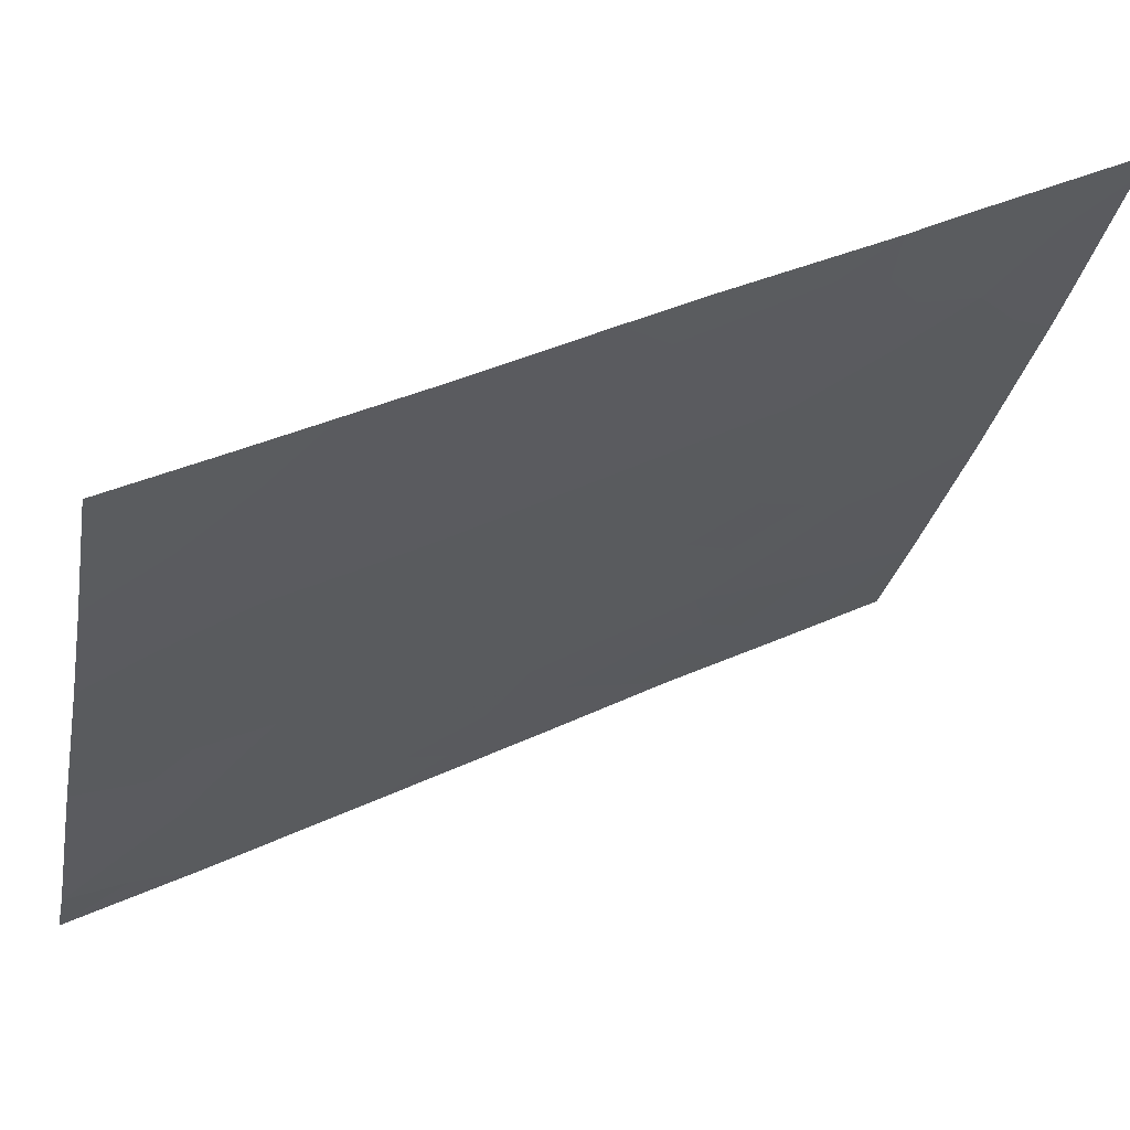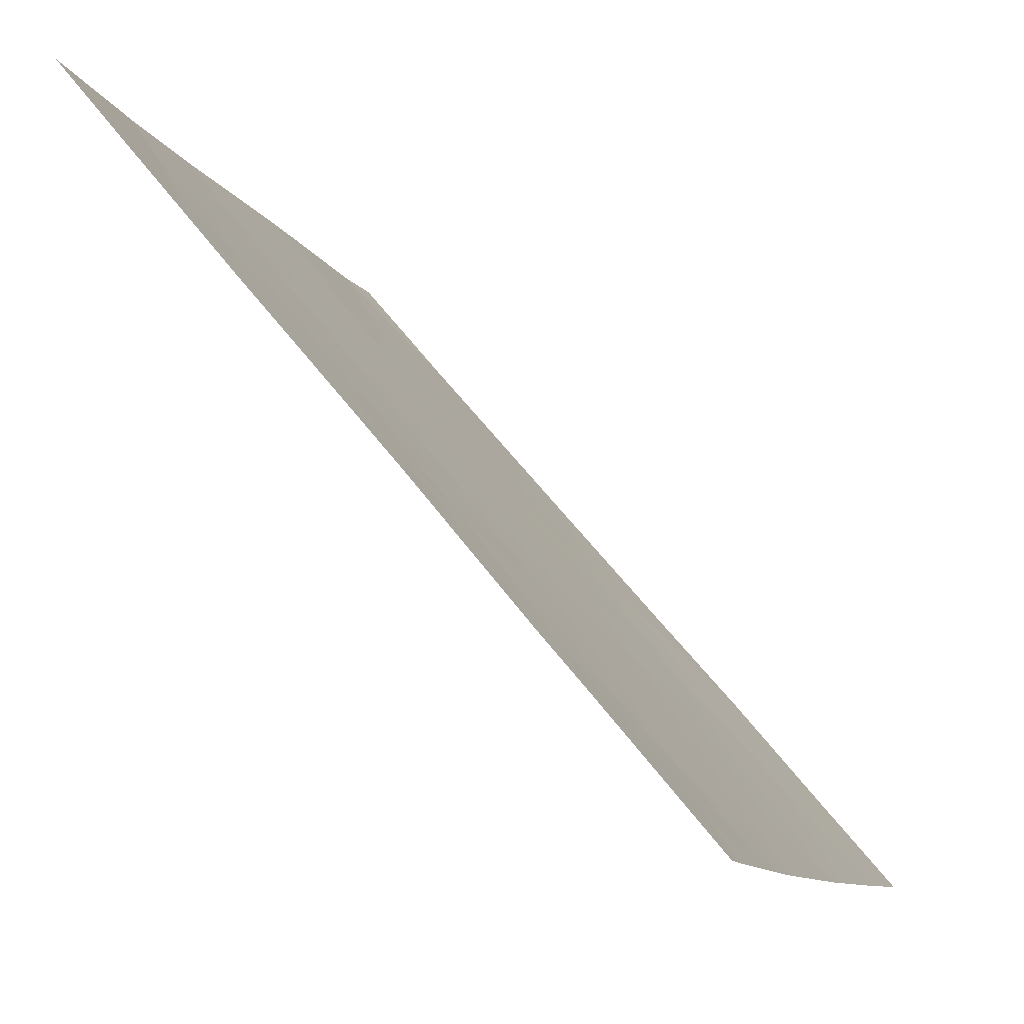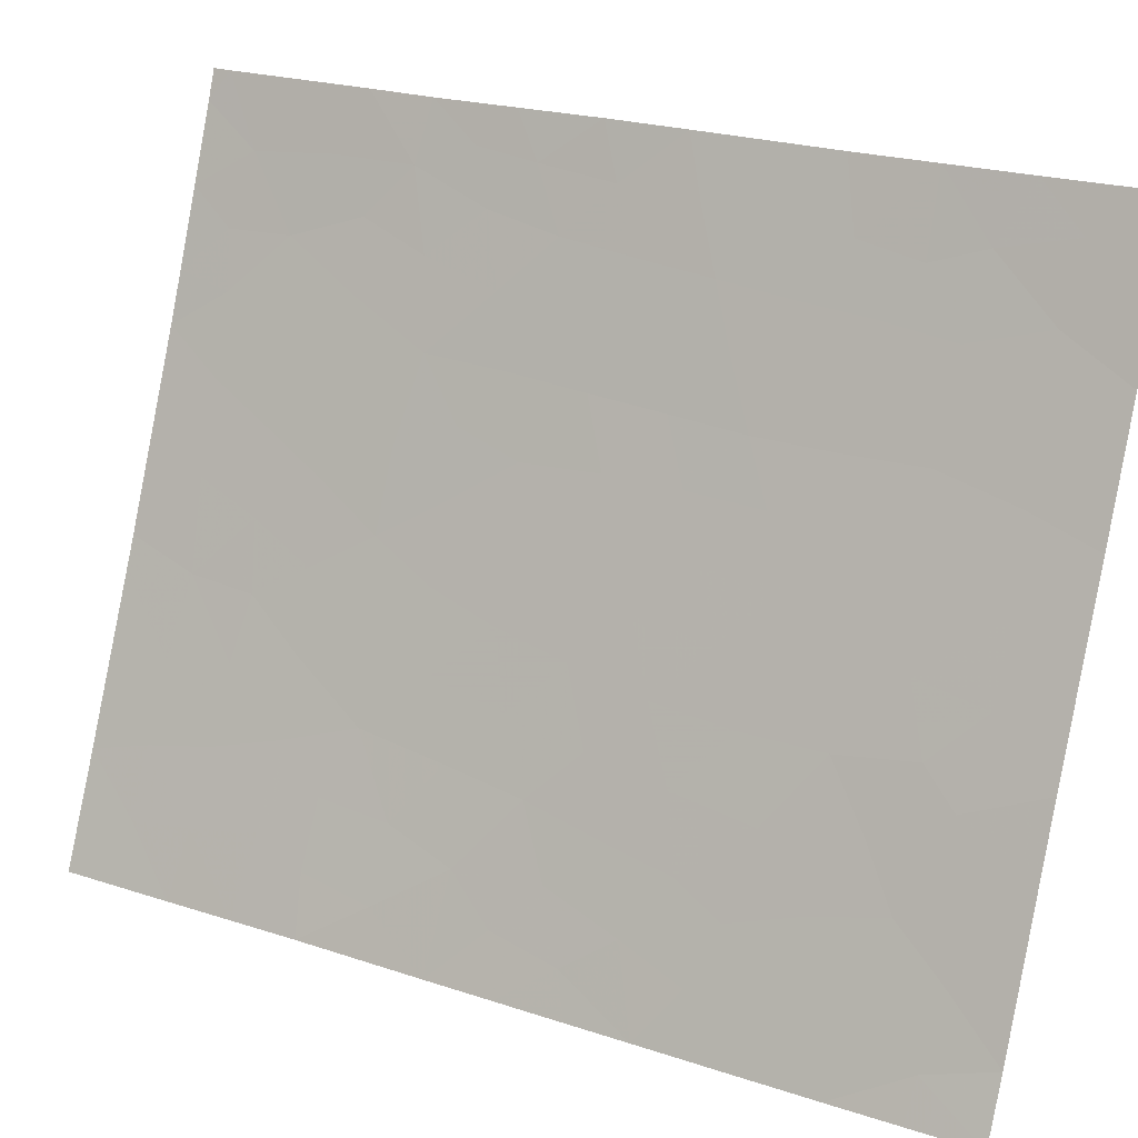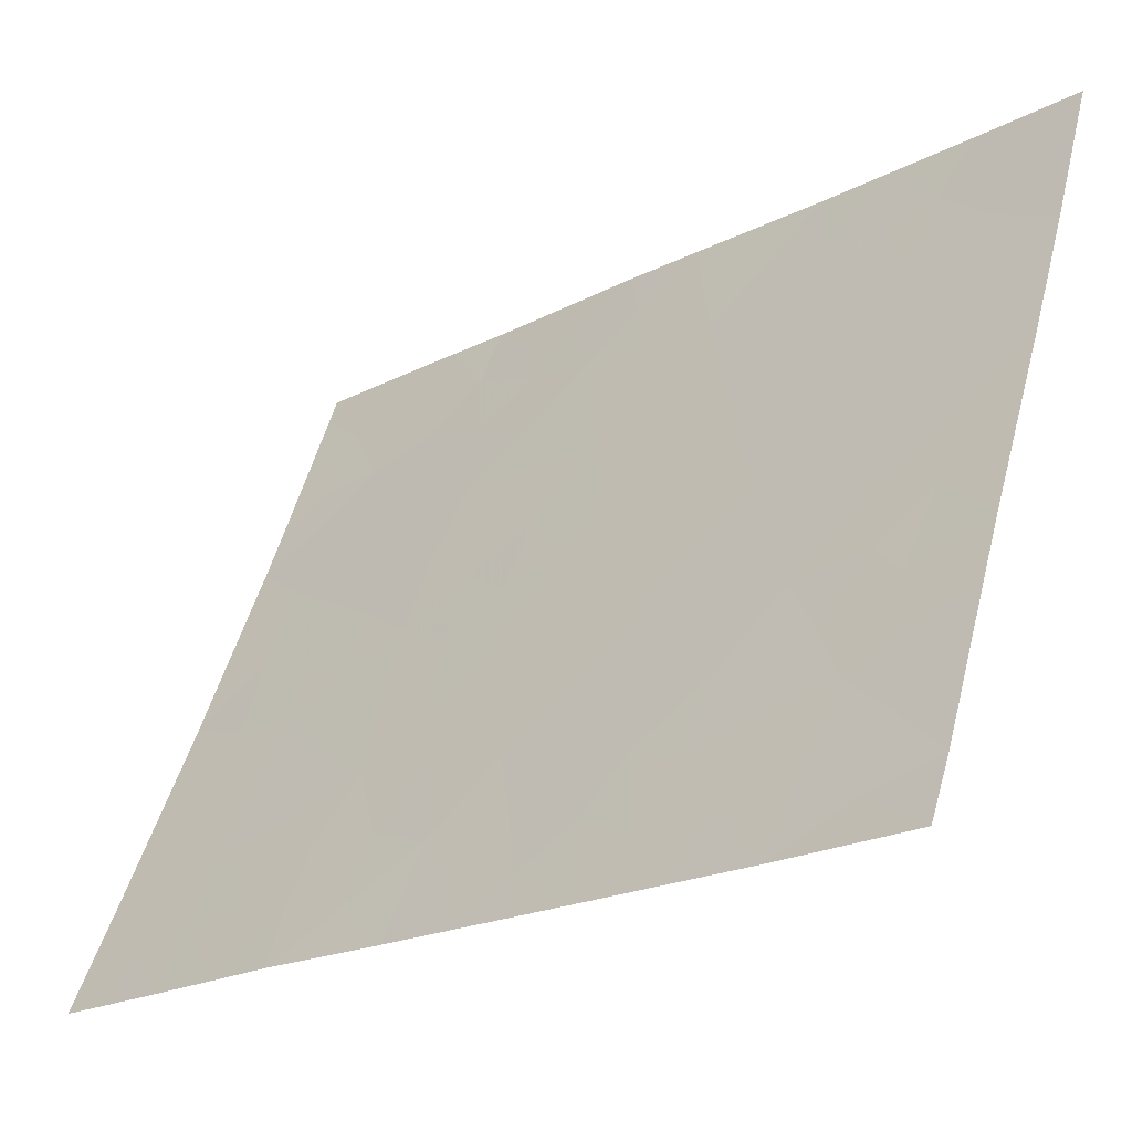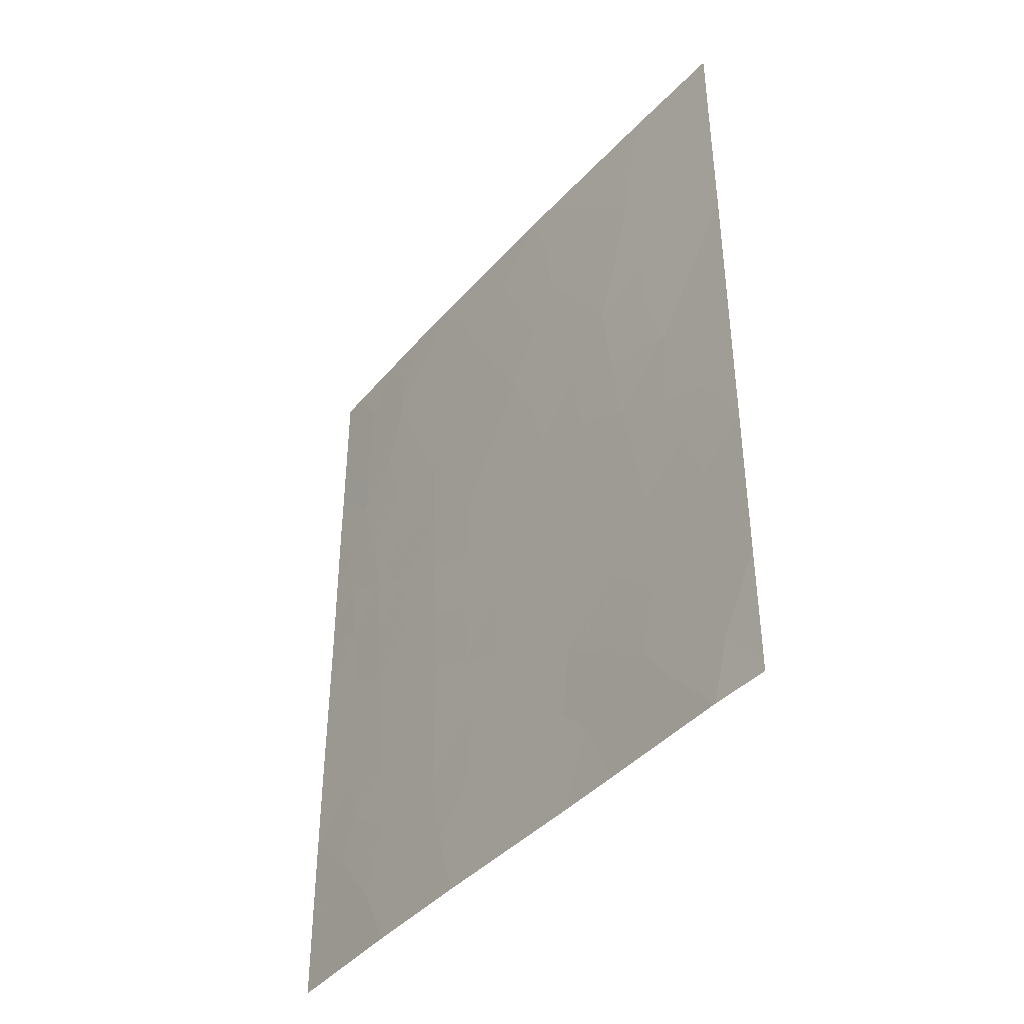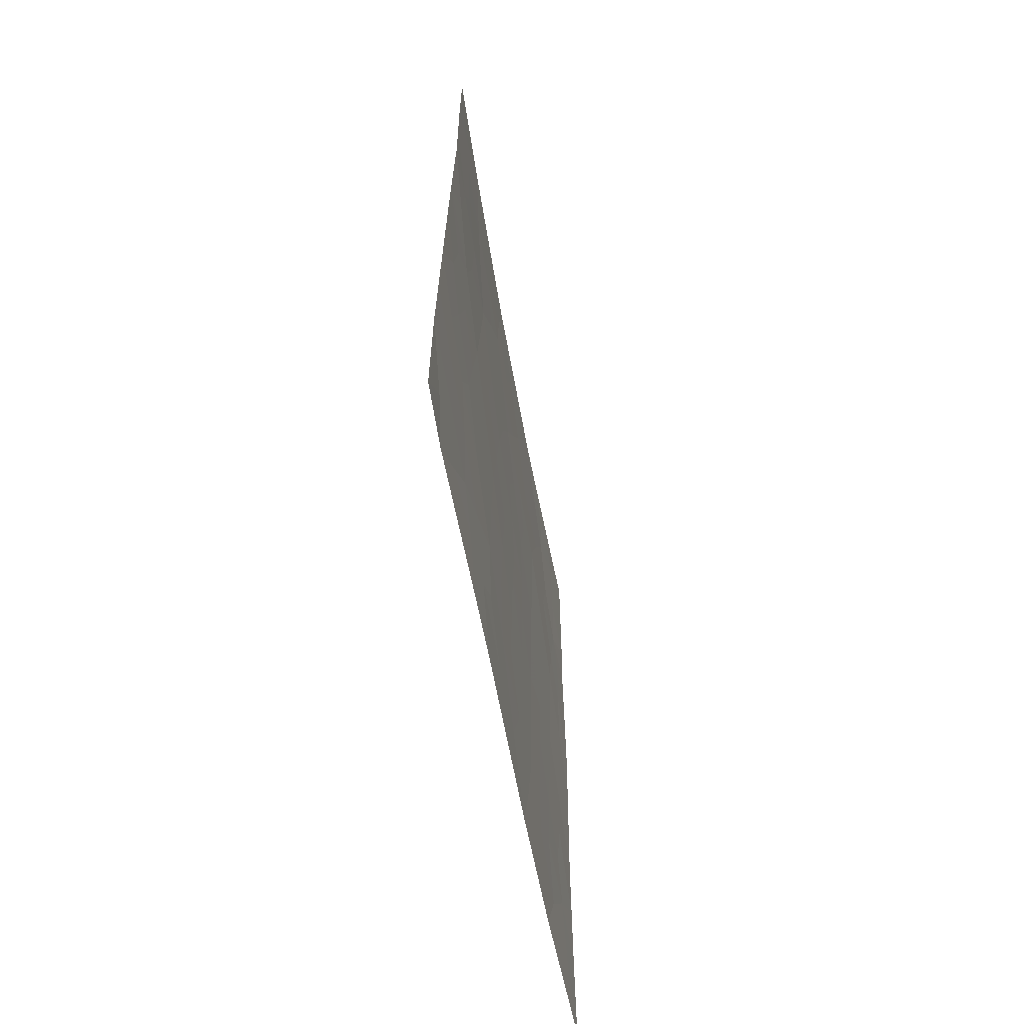
<metadata>
{"format":"obj","ext":"obj","renderer":"f3d","projection":"perspective","resolution":1024,"background":"white","views":[{"elev":40.4,"azim":61.1,"up":"+Z"},{"elev":65.2,"azim":142.1,"up":"+Z"},{"elev":23.1,"azim":-61.3,"up":"+Z"},{"elev":-22.3,"azim":-48.3,"up":"+Z"},{"elev":-40.8,"azim":165.5,"up":"+Y"},{"elev":-61.5,"azim":-147.2,"up":"+Y"}]}
</metadata>
<code>
v -99.45 47.75 80.4
v -99.44 46.87 80.4
v -101.8 50 74.59
v -102.5 48.33 72.92
v -100.8 38 76.9
v -101.9 40.54 74.43
v -100.9 44.91 76.69
v -99.44 41.63 80.39
v -101.8 42.76 74.54
v -102.8 44.79 72.32
v -100.1 40.95 78.77
v -99.45 43.53 80.41
v -102.4 44.05 73.22
v -103.3 48.5 71.13
v -103.3 46.63 71.13
v -100.6 42.16 77.41
v -103.3 39.87 71.03
v -102.9 38 71.81
v -101.4 46.6 75.6
v -99.44 39.45 80.4
v -101.8 38 74.54
v -100.1 48.52 78.67
v -103.1 43.23 71.6
v -103.3 42.19 71.06
v -99.45 44.61 80.41
v -103.3 44.88 71.1
v -102.7 41.39 72.5
v -103.3 50 71.14
v -102.2 38 73.69
v -100.4 50 78.09
v -100.6 50 77.46
v -99.45 49.75 80.41
v -99.45 50 80.41
v -99.59 50 80.04
v -101.6 50 75.04
v -101 48.35 76.53
v -103.3 38 71.02
v -103.3 43.03 71.07
v -100.2 38 78.49
v -99.45 38 80.41
v -100 42.9 78.93
v -101.7 44.83 74.93
v -102.4 39.49 72.99
v -102.7 50 72.56
v -100.5 46.4 77.65
v -100.6 44.2 77.54
v -101.8 48.14 74.68
v -101.2 43.37 76.12
v -100.6 40.01 77.41
v -102.3 46.34 73.53
v -99.96 44.91 79.12
v -101.2 41.42 75.96
v -99.74 46.97 79.64
v -102.1 48.27 73.88
v -102.2 49.16 73.74
v -99.44 40.54 80.39
v -99.83 40.51 79.4
v -100.6 41.12 77.39
v -100.9 40.74 76.68
v -100.9 41.78 76.69
v -99.71 44.3 79.75
v -99.73 43.24 79.69
v -100 43.89 79.01
v -103 49.23 71.9
v -102.6 49.19 72.77
v -103 48.39 71.99
v -102.9 47.44 72.15
v -103.3 47.57 71.13
v -103 38.89 71.55
v -102.8 39.71 72.09
v -99.45 42.58 80.4
v -99.75 42.28 79.63
v -101.6 45.74 75.19
v -101.2 45.79 76.11
v -101.3 45.04 75.76
v -99.67 45.36 79.85
v -99.88 45.91 79.29
v -99.45 45.74 80.41
v -102.1 43.41 73.86
v -102 44.49 74.05
v -101.8 43.83 74.73
v -99.78 41.37 79.54
v -103.3 45.76 71.12
v -103.1 45.75 71.7
v -102.7 45.72 72.61
v -103 46.73 71.86
v -103.3 49.25 71.14
v -103 50 71.85
v -101.8 39.49 74.56
v -102.2 39.96 73.69
v -100.1 49.4 78.64
v -100.4 49.27 77.93
v -102.5 38 72.75
v -101.1 50 76.25
v -100.8 49.21 76.95
v -101.3 49.17 75.84
v -101.4 48.3 75.52
v -101.7 49.04 74.75
v -103.3 38.94 71.02
v -103.3 41.03 71.04
v -103 41.69 71.75
v -103 40.7 71.81
v -101.6 47.43 75.11
v -101.2 47.47 76.08
v -101.3 38 75.72
v -101.5 38.85 75.19
v -101.1 38.84 76.14
v -99.45 48.75 80.4
v -99.74 48.1 79.64
v -99.78 49.22 79.54
v -99.65 38.84 79.86
v -99.45 38.73 80.4
v -100 38.94 78.95
v -99.82 38 79.45
v -100.8 45.79 76.94
v -100.6 45.25 77.61
v -100.5 38 77.69
v -100.7 38.94 77.18
v -100.4 39.38 78.04
v -102 45.54 74.26
v -102.3 45.14 73.38
v -103 44.17 71.79
v -102.7 43.61 72.4
v -100.1 46.63 78.69
v -100.3 47.5 78.14
v -99.98 47.55 79
v -100.6 48.41 77.59
v -100.4 41.55 78.09
v -100.3 42.54 78.15
v -100.1 41.94 78.84
v -103.3 43.95 71.08
v -100.4 40.56 78.05
v -102.4 47.41 73.18
v -102.2 41.19 73.53
v -102.2 42.32 73.69
v -101.9 41.65 74.44
v -102.5 42.98 73
v -100.3 43.53 78.25
v -100.6 43.18 77.47
v -101.2 42.46 76.01
v -100.9 42.81 76.73
v -100.3 44.55 78.33
v -101.2 44.27 75.95
v -101.5 43.15 75.37
v -102.5 40.47 72.78
v -101.5 39.81 75.36
v -102.3 50 73.58
v -101 46.58 76.59
v -100.2 45.59 78.44
v -100.8 47.46 77.11
v -100.9 43.84 76.74
v -99.97 50 79.07
v -101 39.75 76.54
v -100.1 39.96 78.66
v -101.2 40.45 75.91
v -101.5 41.02 75.2
v -101.8 46.52 74.62
v -102 47.37 74.14
v -101.5 42.09 75.25
v -102.7 38.79 72.46
v -99.73 39.81 79.63
v -102.9 42.56 72.06
v -99.62 46.2 79.94
v -102.6 46.7 72.69
v -102 39.02 74.13
v -102.5 42.06 72.83
v -102.3 38.86 73.39
v -100.4 38.67 78.07
f 1 2 53
f 98 54 55
f 82 56 57
f 58 59 60
f 61 62 63
f 64 65 66
f 67 68 66
f 160 69 70
f 71 72 62
f 73 74 75
f 76 61 51
f 25 76 78
f 79 80 81
f 82 57 11
f 83 15 84
f 85 84 86
f 87 88 64
f 91 22 92
f 33 32 34
f 94 95 96
f 97 98 96
f 99 17 69
f 100 101 102
f 103 97 104
f 105 106 107
f 108 109 110
f 40 111 112
f 113 111 114
f 115 116 7
f 117 118 168
f 120 80 121
f 10 85 121
f 122 10 123
f 124 125 126
f 92 127 95
f 128 129 130
f 131 26 122
f 128 132 58
f 67 133 164
f 134 135 136
f 162 123 137
f 138 129 139
f 60 140 141
f 63 138 142
f 81 143 144
f 134 90 145
f 65 147 55
f 148 115 74
f 116 149 142
f 127 125 150
f 130 72 82
f 135 137 79
f 91 152 110
f 118 107 153
f 119 154 113
f 154 132 11
f 141 151 139
f 145 70 102
f 150 148 104
f 155 146 156
f 73 120 157
f 158 103 157
f 159 156 136
f 159 144 140
f 77 149 124
f 133 54 158
f 59 153 155
f 3 98 55
f 98 47 54
f 55 54 4
f 16 58 60
f 58 49 59
f 60 59 52
f 51 61 63
f 61 12 62
f 63 62 41
f 14 64 66
f 64 44 65
f 66 65 4
f 4 67 66
f 67 86 68
f 66 68 14
f 43 160 70
f 160 18 69
f 70 69 17
f 12 71 62
f 71 8 72
f 62 72 41
f 42 73 75
f 73 19 74
f 75 74 7
f 53 2 163
f 76 25 61
f 77 76 51
f 2 78 163
f 9 79 81
f 79 13 80
f 81 80 42
f 82 8 56
f 61 25 12
f 26 84 10
f 84 26 83
f 50 85 164
f 85 10 84
f 14 87 64
f 87 28 88
f 64 88 44
f 6 89 90
f 90 89 165
f 30 92 31
f 92 30 91
f 29 93 167
f 93 18 160
f 35 94 96
f 94 31 95
f 96 95 36
f 36 97 96
f 97 47 98
f 96 98 35
f 37 69 18
f 69 37 99
f 17 100 102
f 100 24 101
f 19 103 104
f 103 47 97
f 104 97 36
f 24 38 23
f 27 101 166
f 98 3 35
f 5 105 107
f 105 21 106
f 32 108 110
f 108 1 109
f 110 109 22
f 32 110 34
f 111 20 112
f 20 111 161
f 39 113 114
f 113 161 111
f 114 111 40
f 115 45 116
f 7 116 46
f 117 5 118
f 119 118 49
f 50 120 121
f 120 42 80
f 121 80 13
f 13 10 121
f 121 85 50
f 23 122 123
f 123 10 13
f 53 124 126
f 124 45 125
f 126 125 22
f 31 92 95
f 92 22 127
f 95 127 36
f 11 128 130
f 128 16 129
f 130 129 41
f 10 122 26
f 38 131 23
f 122 23 131
f 16 128 58
f 128 11 132
f 58 132 49
f 21 29 165
f 67 4 133
f 22 109 126
f 126 109 53
f 6 134 136
f 134 27 166
f 136 135 9
f 166 101 162
f 162 23 123
f 137 123 13
f 46 138 139
f 138 41 129
f 139 129 16
f 16 60 141
f 60 52 140
f 141 140 48
f 51 63 142
f 63 41 138
f 142 138 46
f 9 81 144
f 81 42 143
f 144 143 48
f 27 134 145
f 134 6 90
f 145 90 43
f 146 89 6
f 4 65 55
f 65 44 147
f 55 147 3
f 19 148 74
f 148 45 115
f 74 115 7
f 46 116 142
f 116 45 149
f 142 149 51
f 36 127 150
f 127 22 125
f 150 125 45
f 11 130 82
f 130 41 72
f 82 72 8
f 9 135 79
f 79 137 13
f 7 46 151
f 143 151 48
f 22 91 110
f 91 30 152
f 110 152 34
f 49 118 153
f 118 5 107
f 153 107 146
f 39 168 113
f 113 154 161
f 16 141 139
f 141 48 151
f 139 151 46
f 143 42 75
f 151 143 7
f 145 43 70
f 36 150 104
f 150 45 148
f 104 148 19
f 52 155 156
f 156 146 6
f 19 73 157
f 73 42 120
f 157 120 50
f 50 158 157
f 158 47 103
f 157 103 19
f 9 159 136
f 159 52 156
f 136 156 6
f 52 159 140
f 159 9 144
f 140 144 48
f 53 77 124
f 77 51 149
f 124 149 45
f 50 133 158
f 133 4 54
f 158 54 47
f 52 59 155
f 59 49 153
f 155 153 146
f 165 29 167
f 101 24 162
f 109 1 53
f 162 24 23
f 53 163 77
f 163 76 77
f 163 78 76
f 102 101 27
f 56 20 161
f 86 84 15
f 102 70 17
f 67 164 86
f 164 85 86
f 50 164 133
f 27 145 102
f 56 161 57
f 107 106 146
f 167 93 160
f 43 167 160
f 134 166 135
f 166 162 137
f 135 166 137
f 57 161 154
f 57 154 11
f 106 21 165
f 146 106 89
f 106 165 89
f 119 49 132
f 154 119 132
f 90 167 43
f 167 90 165
f 168 118 119
f 86 15 68
f 39 117 168
f 168 119 113
f 143 75 7

</code>
